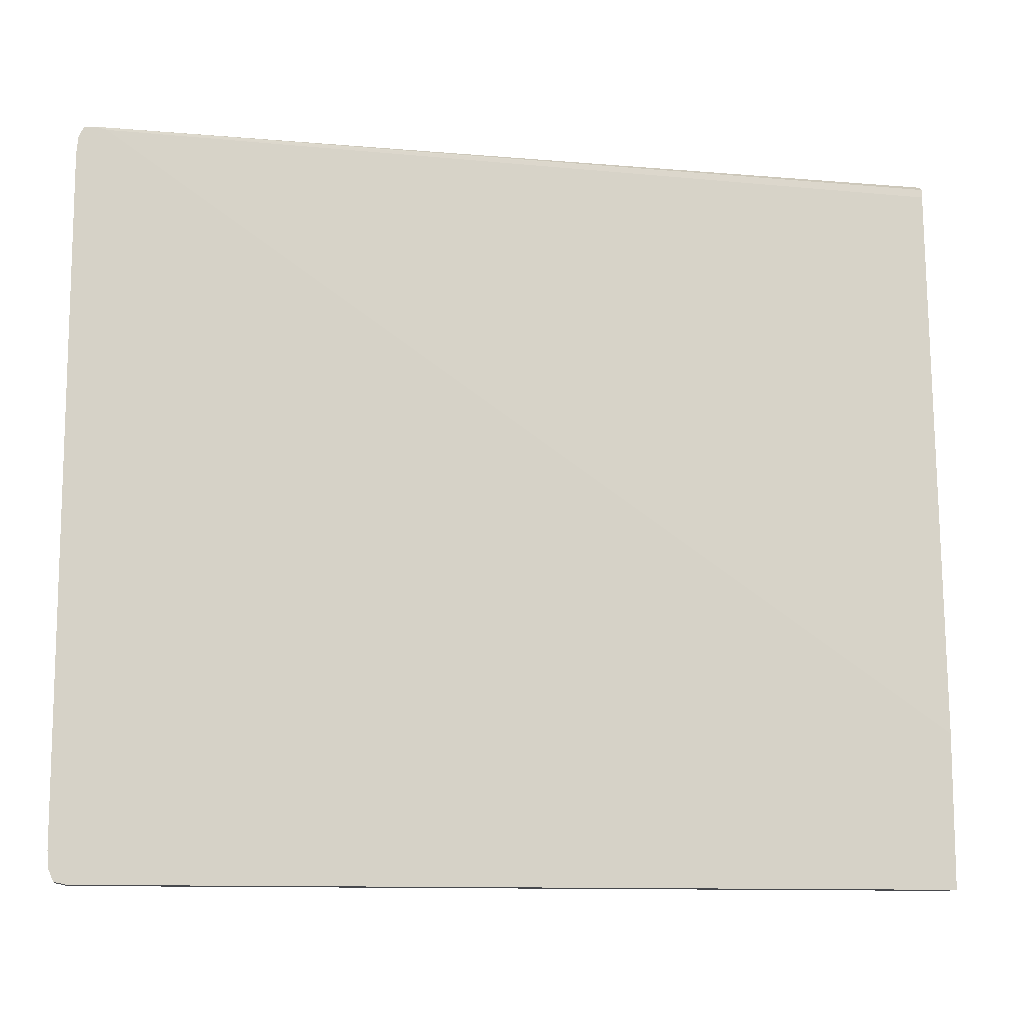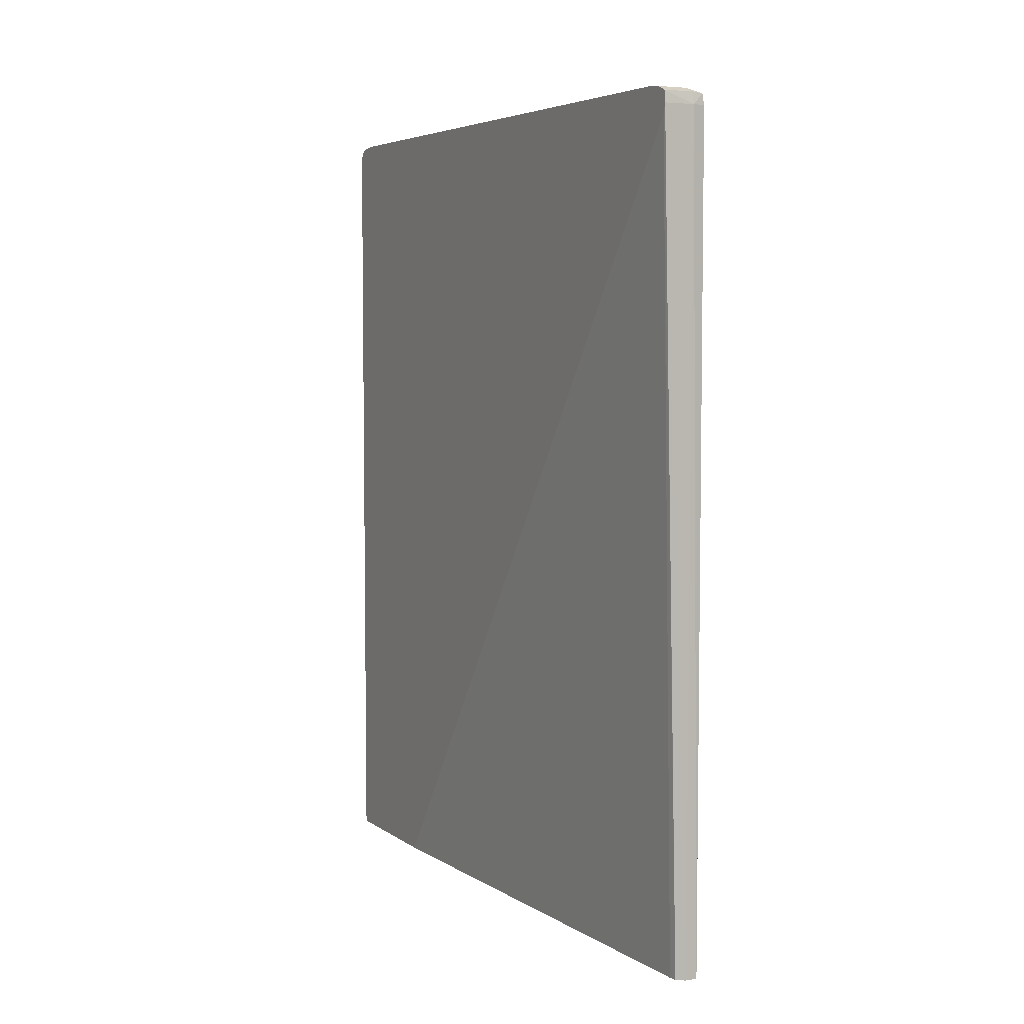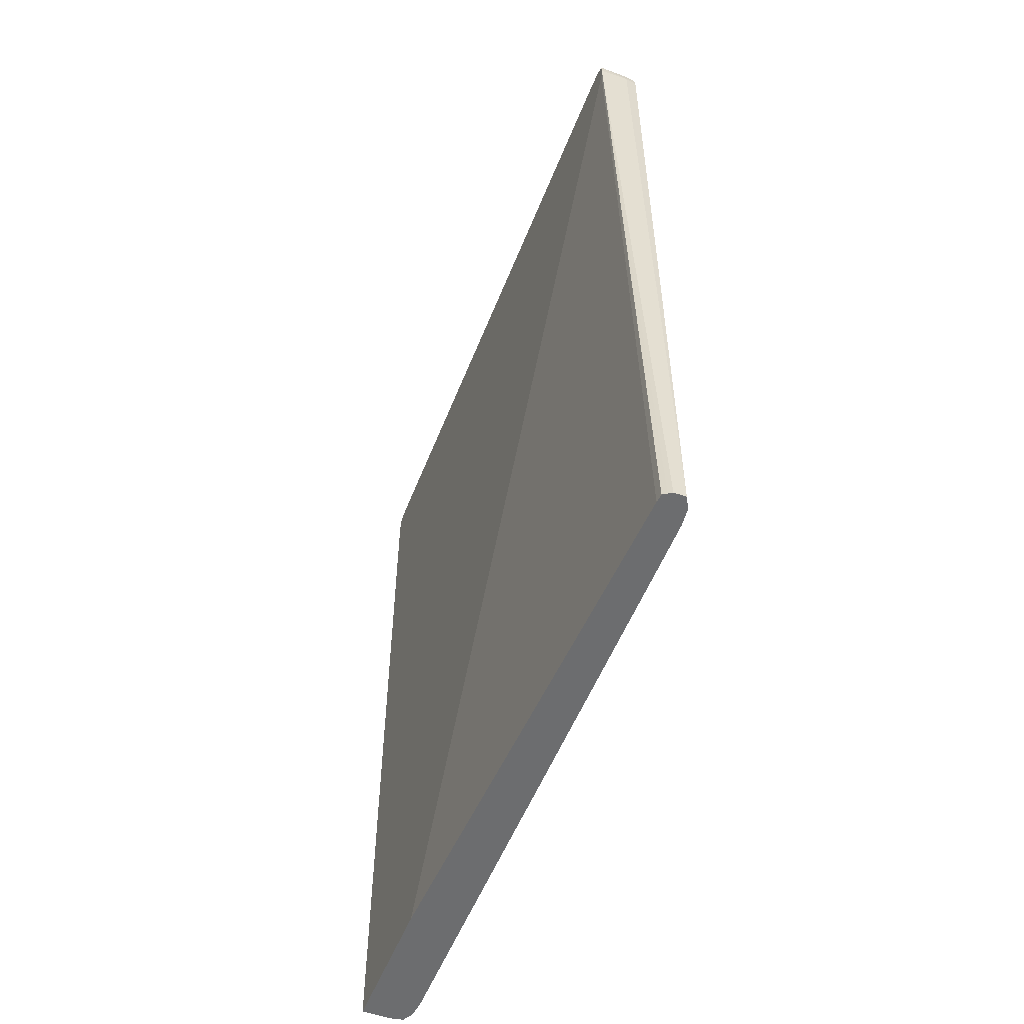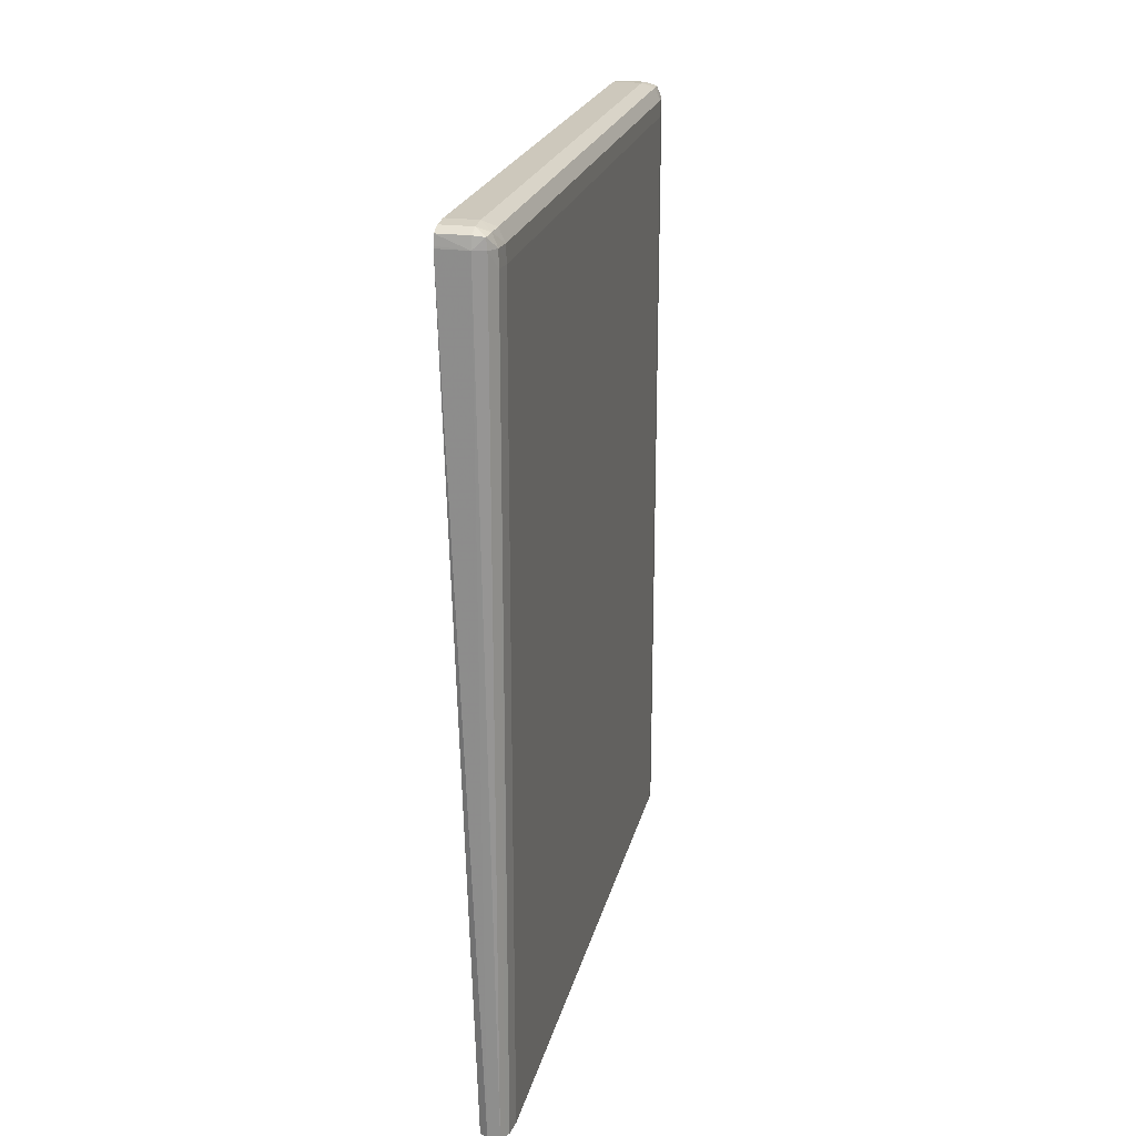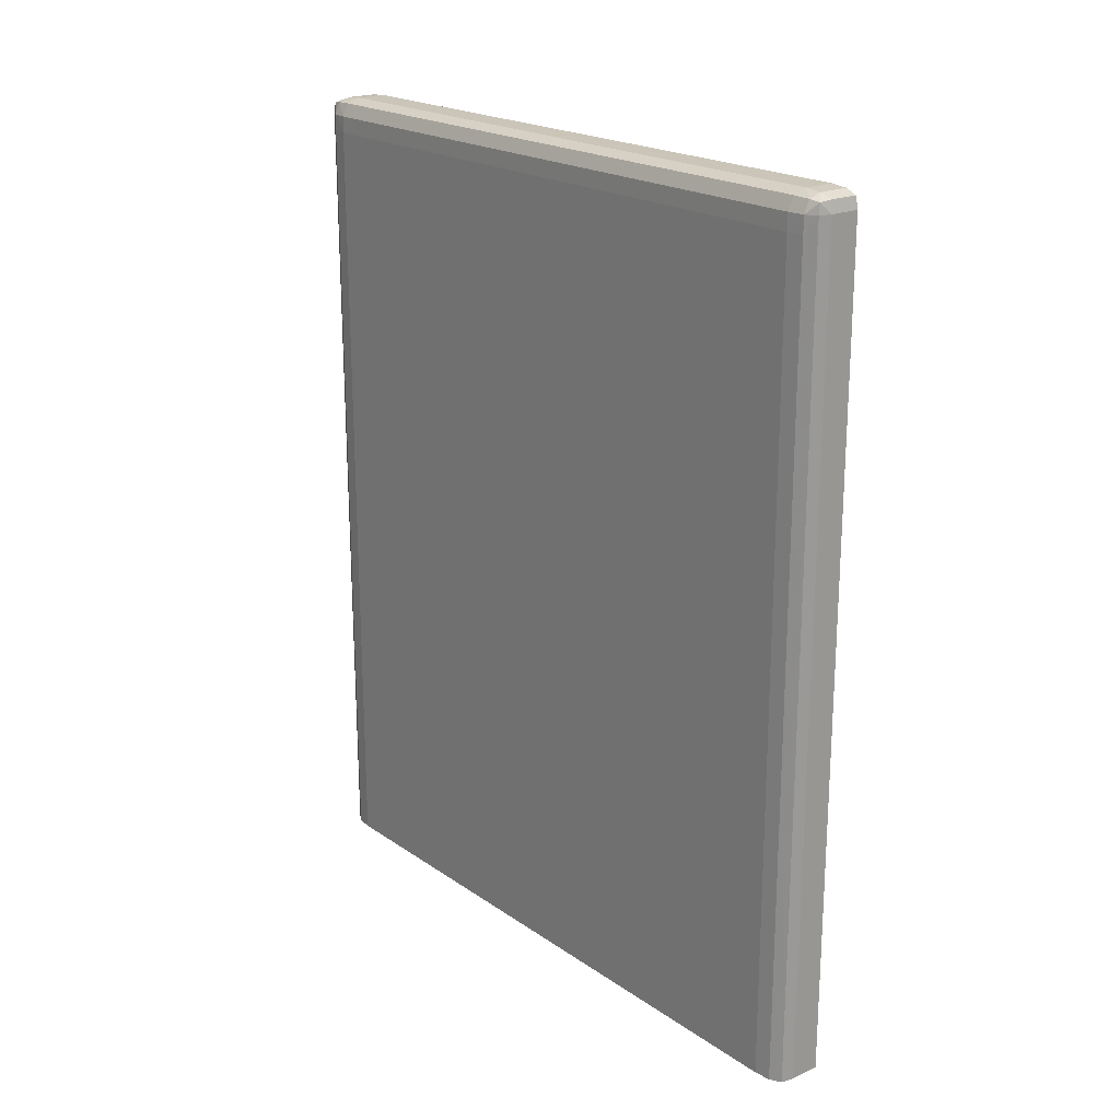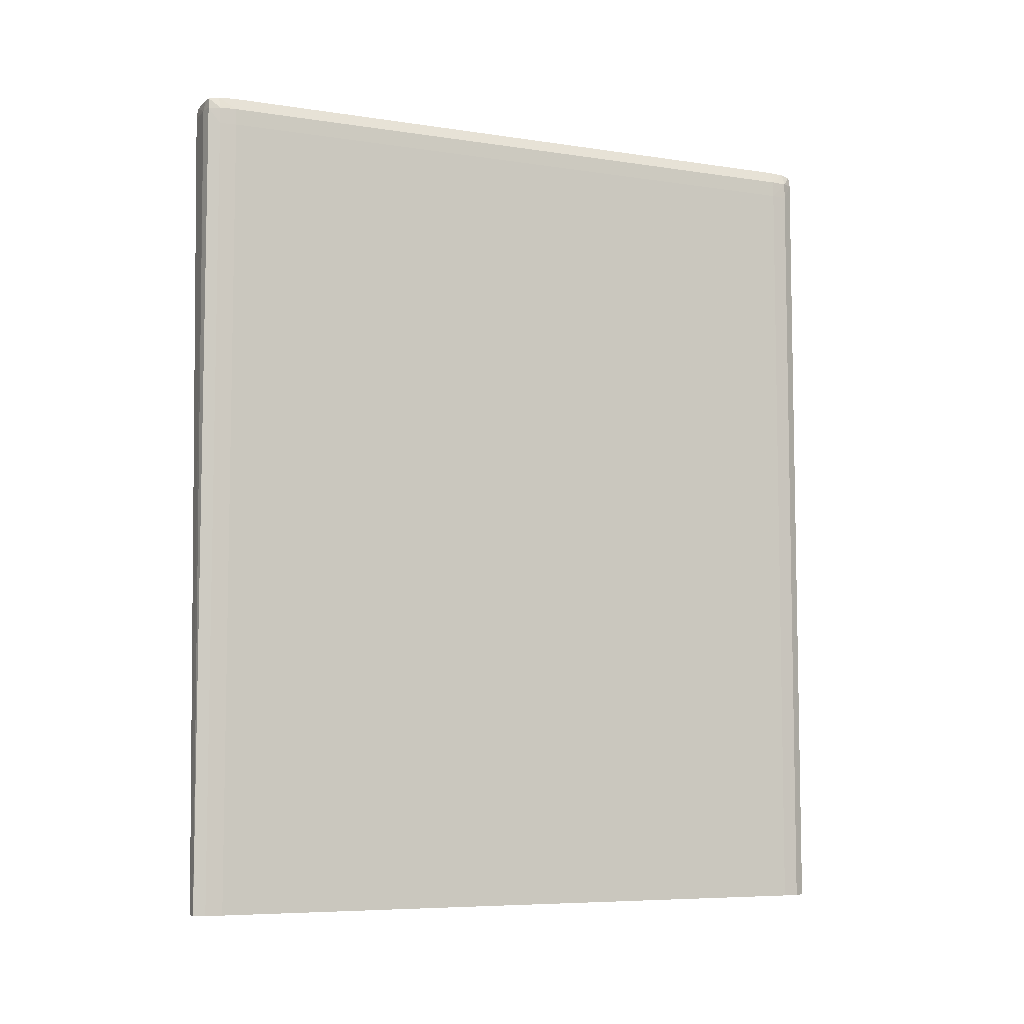
<metadata>
{"format":"obj","ext":"obj","renderer":"f3d","projection":"perspective","resolution":1024,"background":"white","views":[{"elev":-11.5,"azim":-99.4,"up":"+Z"},{"elev":5.2,"azim":-27.2,"up":"+Y"},{"elev":-53.9,"azim":-21.2,"up":"+Y"},{"elev":22.1,"azim":12.9,"up":"+Y"},{"elev":20.5,"azim":140.7,"up":"+Y"},{"elev":-6.9,"azim":66.0,"up":"+Y"}]}
</metadata>
<code>
v 0.2299 0.3731 0.3168
v 0.2355 0.3731 0.3159
v 0.2349 0.3779 0.3155
v 0.2299 0.3783 0.3159
v 0.2162 0.3783 0.3159
v 0.2162 0.374 0.3164
v 0.2162 0.3731 0.3165
v 0.2301 6.047e-05 0.3159
v 0.2355 6.047e-05 0.3159
v 0.2383 0.3655 0.311
v 0.2382 0.3731 0.311
v 0.2369 6.047e-05 0.3134
v 0.2359 0.3786 0.311
v 0.2299 0.3804 0.311
v 0.2162 0.3787 0.315
v 0.2162 0.3685 0.3153
v 0.2263 6.047e-05 0.3134
v 0.2283 6.047e-05 0.3147
v 0.2391 0.3655 0.3034
v 0.2383 6.047e-05 0.311
v 0.2389 0.3731 0.3034
v 0.2362 0.3789 0.3034
v 0.2299 0.381 0.3034
v 0.2162 0.3804 0.311
v 0.2162 6.047e-05 0.06256
v 0.226 6.047e-05 0.3096
v 0.2262 6.047e-05 0.3116
v 0.2391 0.3655 0.009491
v 0.2391 6.047e-05 0.3034
v 0.2389 0.3731 0.009491
v 0.2362 0.3789 0.009491
v 0.2162 0.381 0.3034
v 0.2299 0.381 0.009491
v 0.2162 6.047e-05 -0.004146
v 0.2383 0.3655 0.00195
v 0.2382 0.3731 0.00195
v 0.2391 6.047e-05 0.009491
v 0.2387 6.047e-05 0.005657
v 0.2359 0.3786 0.00195
v 0.2162 0.381 0.009491
v 0.2299 0.3804 0.00195
v 0.2162 0.3809 0.008139
v 0.2299 6.047e-05 -0.004146
v 0.2162 0.3731 -0.004146
v 0.2355 0.3731 -0.002983
v 0.2383 6.047e-05 0.00195
v 0.2369 6.047e-05 -0.0005638
v 0.2349 0.3779 -0.002606
v 0.2162 0.3804 0.00195
v 0.2299 0.3783 -0.002983
v 0.2299 0.3731 -0.004146
v 0.2355 6.047e-05 -0.002983
v 0.2162 0.3783 -0.002983
f 1 2 3
f 1 3 4
f 1 4 5
f 1 5 6
f 1 6 7
f 1 7 8
f 1 8 9
f 1 9 2
f 2 10 11
f 2 11 3
f 2 9 12
f 2 12 10
f 3 11 13
f 3 13 14
f 3 14 4
f 4 15 5
f 4 14 15
f 5 15 24
f 5 24 32
f 5 32 40
f 5 40 42
f 5 42 49
f 5 49 53
f 5 53 44
f 5 44 34
f 5 34 25
f 5 25 16
f 5 16 7
f 5 7 6
f 7 16 17
f 7 17 18
f 7 18 8
f 8 18 17
f 8 17 27
f 8 27 26
f 8 26 25
f 8 25 34
f 8 34 43
f 8 43 52
f 8 52 47
f 8 47 46
f 8 46 38
f 8 38 37
f 8 37 29
f 8 29 20
f 8 20 12
f 8 12 9
f 10 19 11
f 10 12 20
f 10 20 29
f 10 29 19
f 11 21 13
f 11 19 21
f 13 22 23
f 13 23 14
f 13 21 22
f 14 24 15
f 14 23 32
f 14 32 24
f 16 25 26
f 16 26 27
f 16 27 17
f 19 28 30
f 19 30 21
f 19 29 37
f 19 37 28
f 21 30 31
f 21 31 22
f 22 31 33
f 22 33 23
f 23 33 40
f 23 40 32
f 28 35 36
f 28 36 30
f 28 37 38
f 28 38 35
f 30 36 39
f 30 39 31
f 31 39 33
f 33 39 41
f 33 41 42
f 33 42 40
f 34 44 51
f 34 51 43
f 35 45 36
f 35 38 46
f 35 46 47
f 35 47 45
f 36 45 48
f 36 48 39
f 39 48 41
f 41 49 42
f 41 48 50
f 41 50 53
f 41 53 49
f 43 51 45
f 43 45 52
f 44 53 50
f 44 50 51
f 45 51 48
f 45 47 52
f 48 51 50

</code>
